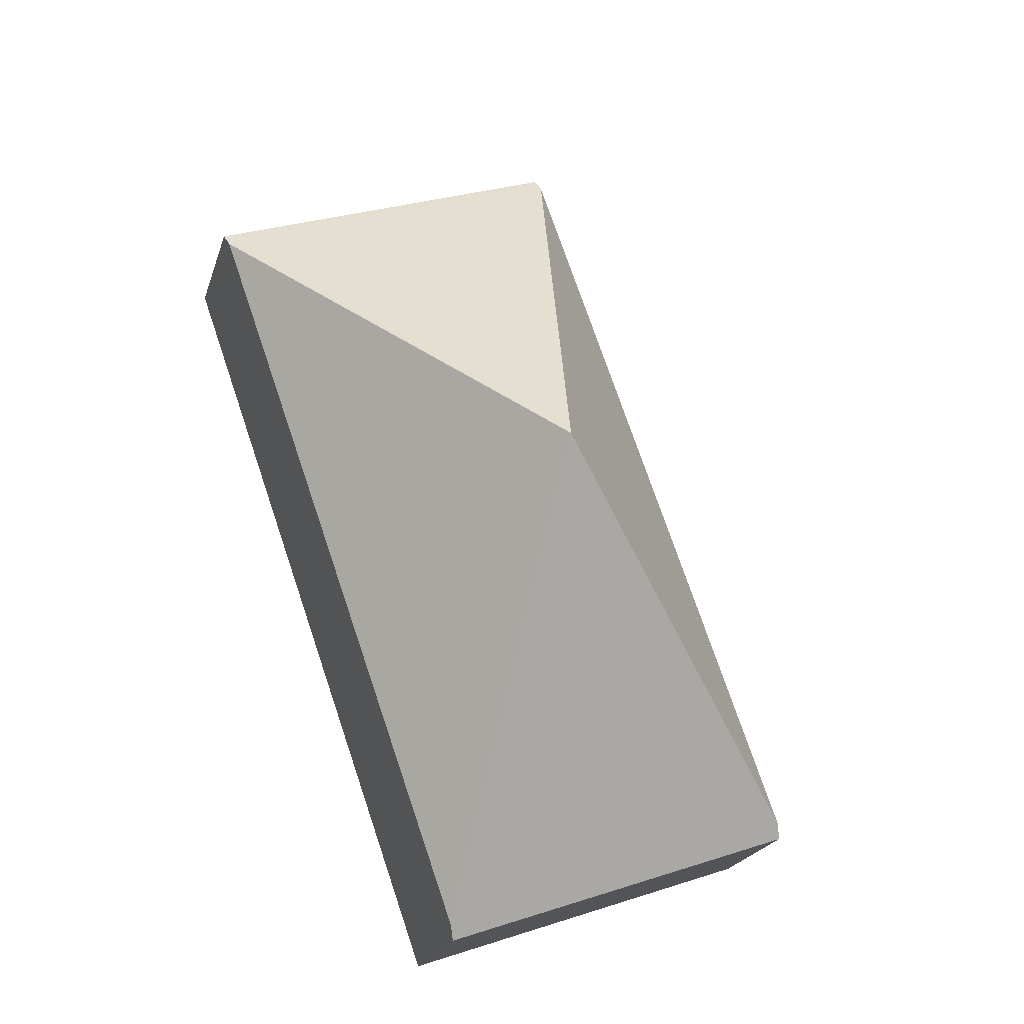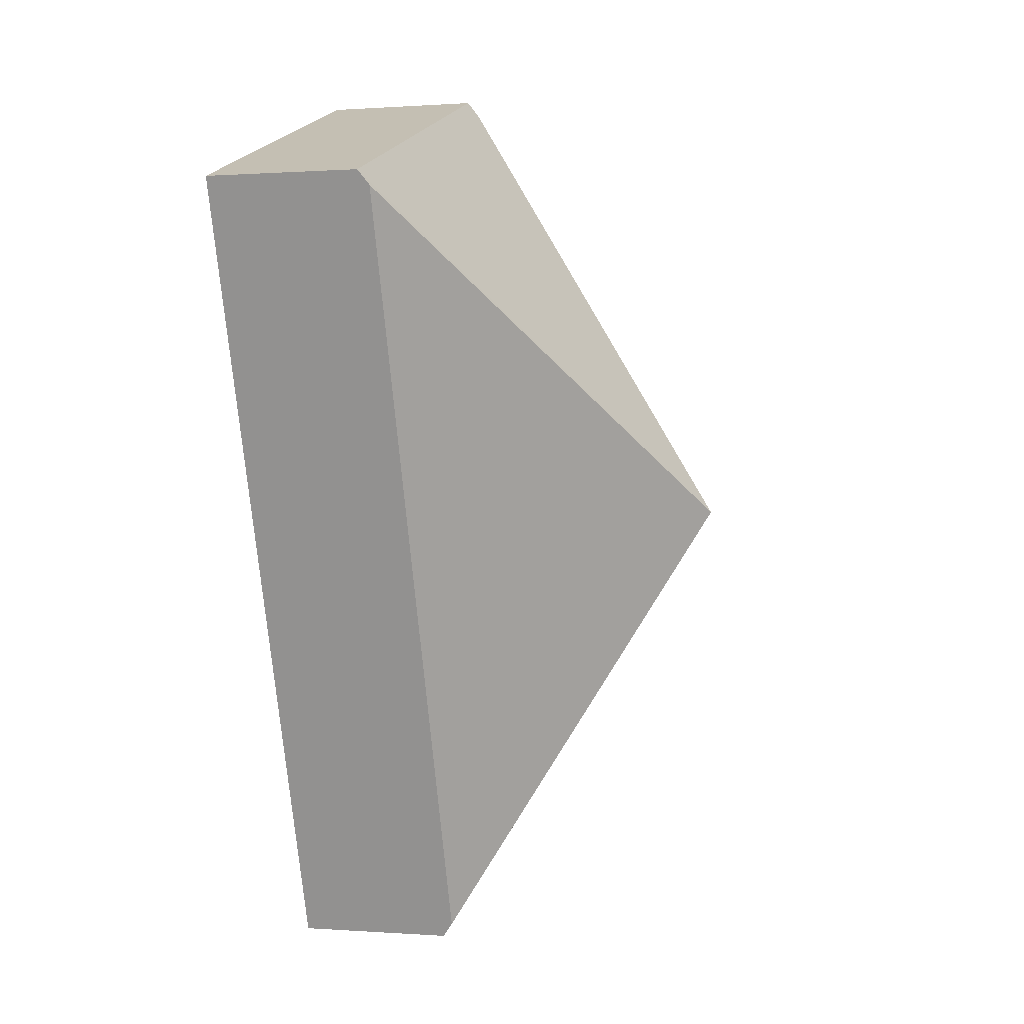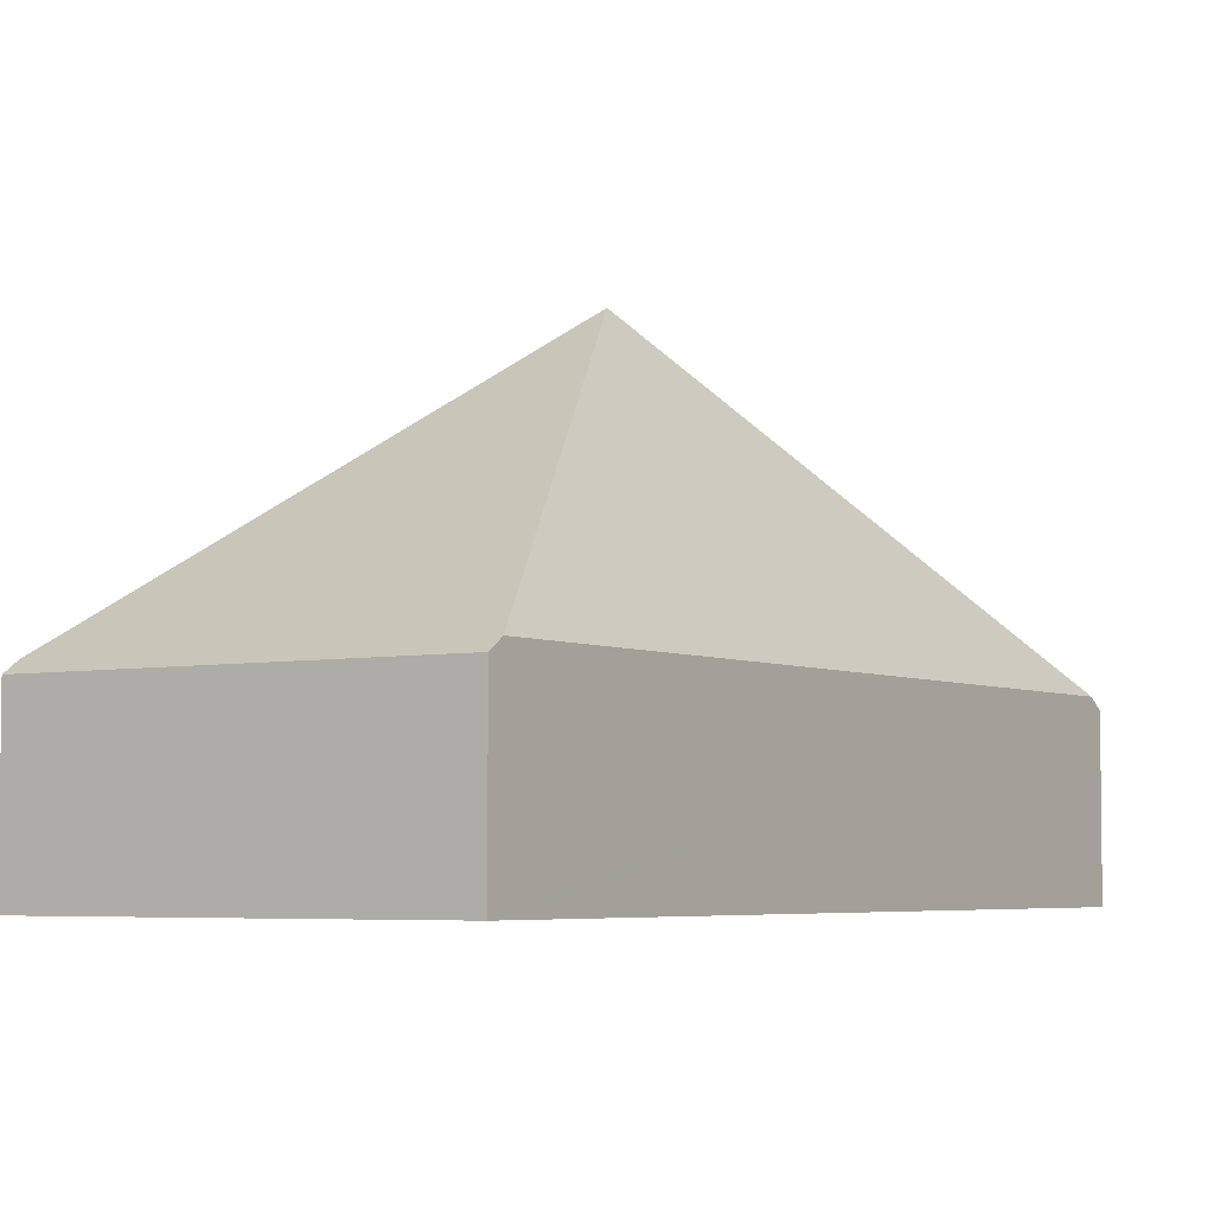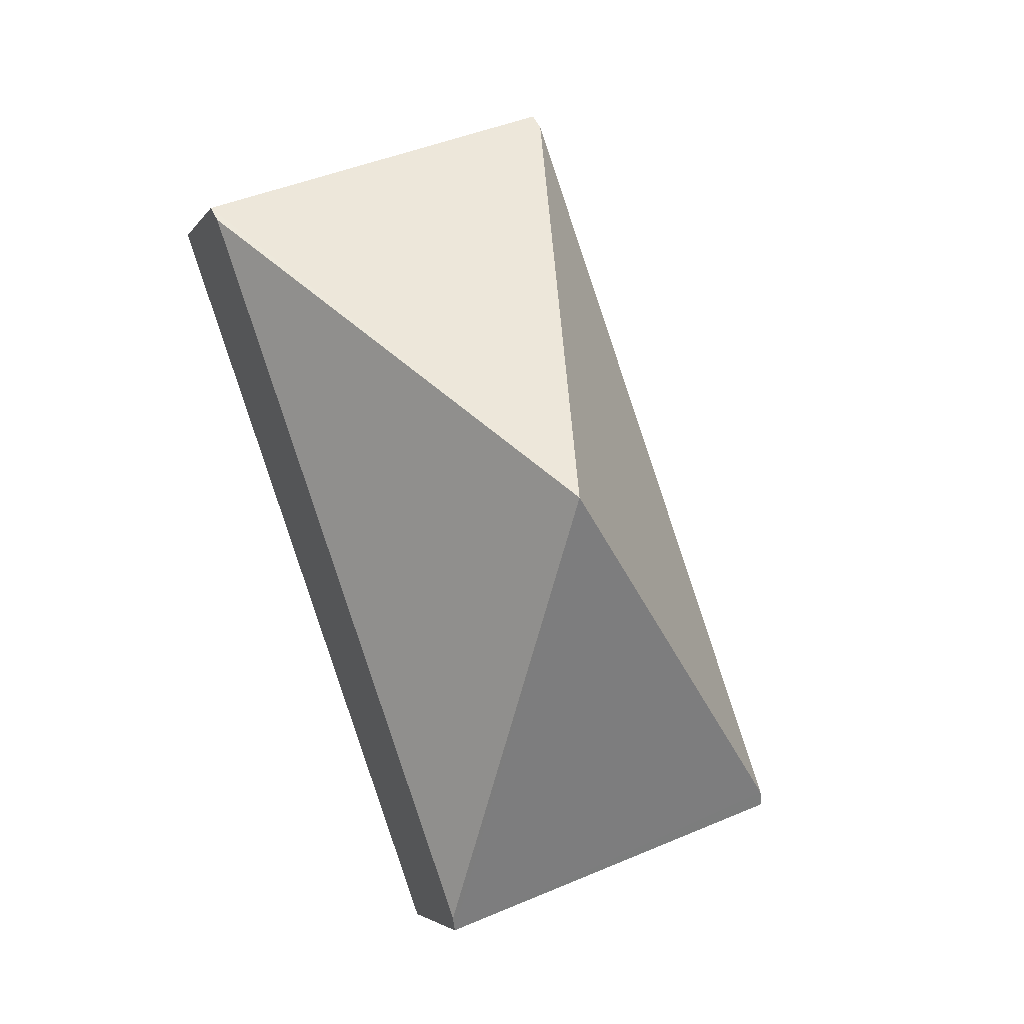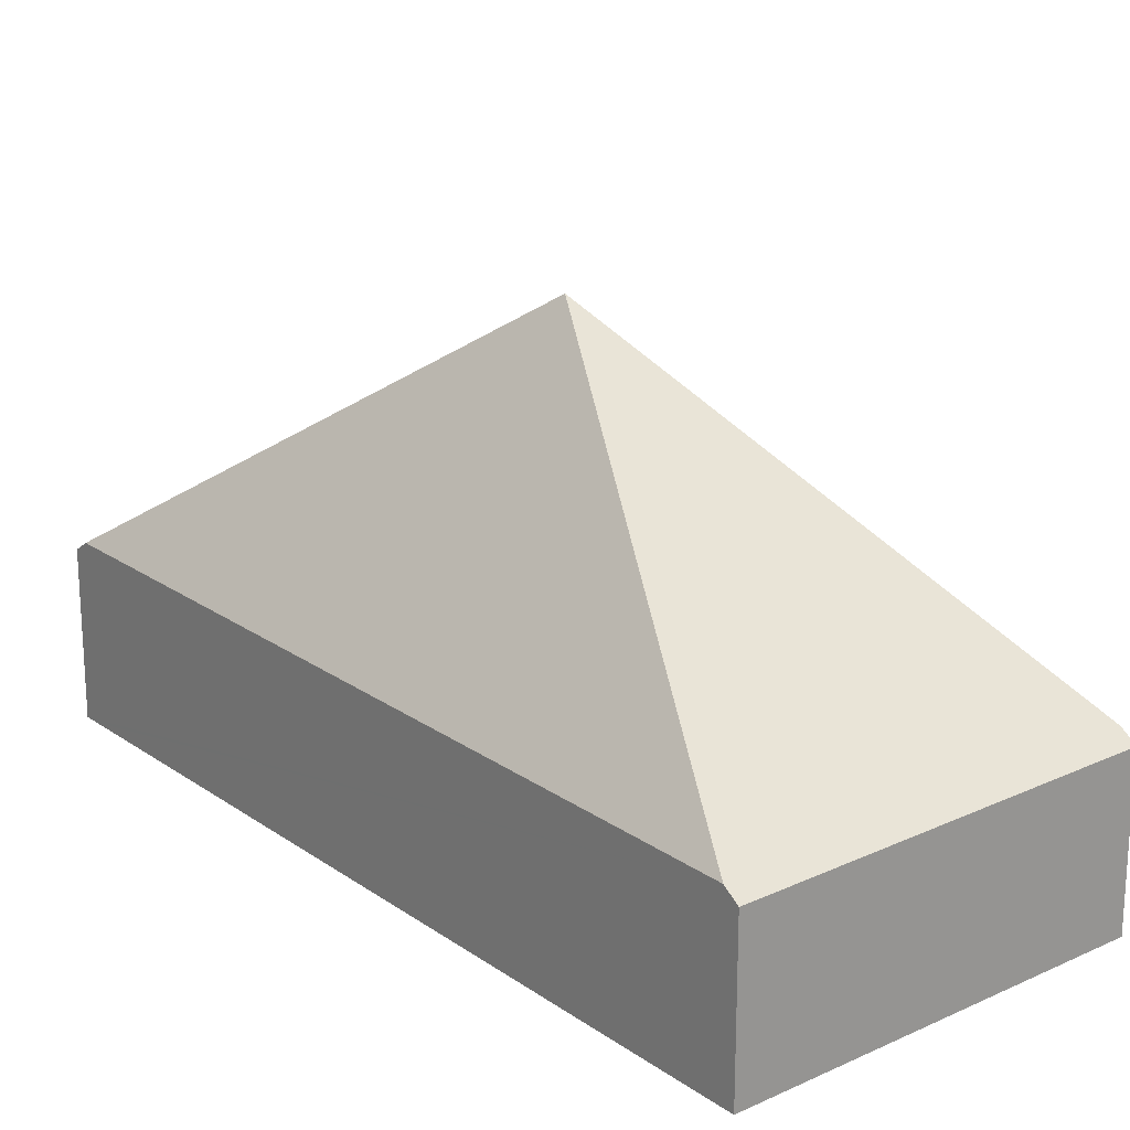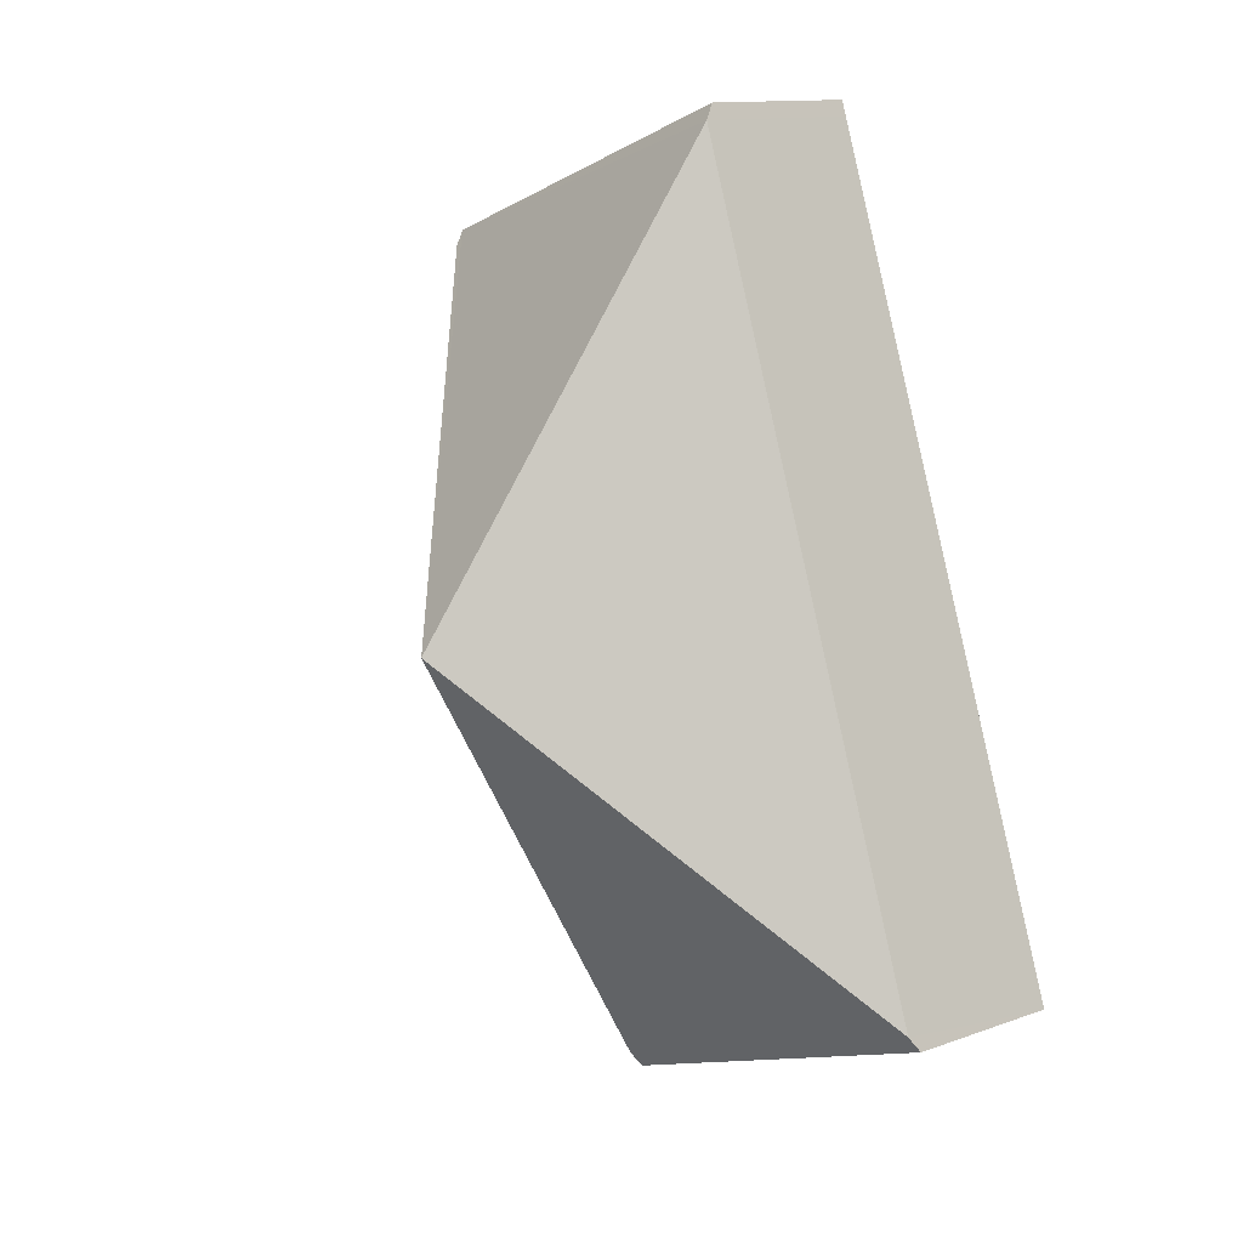
<metadata>
{"format":"obj","ext":"obj","renderer":"f3d","projection":"perspective","resolution":1024,"background":"white","views":[{"elev":-21.9,"azim":164.4,"up":"+Z"},{"elev":0.2,"azim":105.5,"up":"+Z"},{"elev":-4.7,"azim":53.2,"up":"+Y"},{"elev":-3.9,"azim":162.2,"up":"+Z"},{"elev":21.4,"azim":-19.9,"up":"+Y"},{"elev":12.8,"azim":-129.5,"up":"+Z"}]}
</metadata>
<code>
v  0.035 1.136 0.099
v  2.51 1.064 -0.885
v  0 1.064 6.515e-17
v  2.199 2.996 2.235
v  2.545 1.136 -0.786
v  1.853 1.136 5.256
v  4.398 1.064 4.47
v  1.888 1.064 5.355
v  4.363 1.136 4.371
v  0 0 0
v  0.035 -6.062e-18 0.099
v  1.853 -3.218e-16 5.256
v  1.888 -3.279e-16 5.355
v  4.398 -2.737e-16 4.47
v  4.363 -2.676e-16 4.371
v  2.545 4.813e-17 -0.786
v  2.51 5.419e-17 -0.885
g defaultobject
f 1 2 3
f 2 1 4
f 2 4 5
f 1 6 4
f 7 6 8
f 6 7 4
f 4 7 9
f 9 5 4
f 10 1 3
f 1 10 6
f 6 10 11
f 6 11 12
f 6 12 8
f 8 12 13
f 13 7 8
f 7 13 14
f 14 9 7
f 9 14 5
f 5 14 15
f 5 15 16
f 5 16 2
f 2 16 17
f 17 3 2
f 3 17 10
f 17 11 10
f 11 17 15
f 15 17 16
f 11 13 12
f 13 11 14
f 14 11 15

</code>
